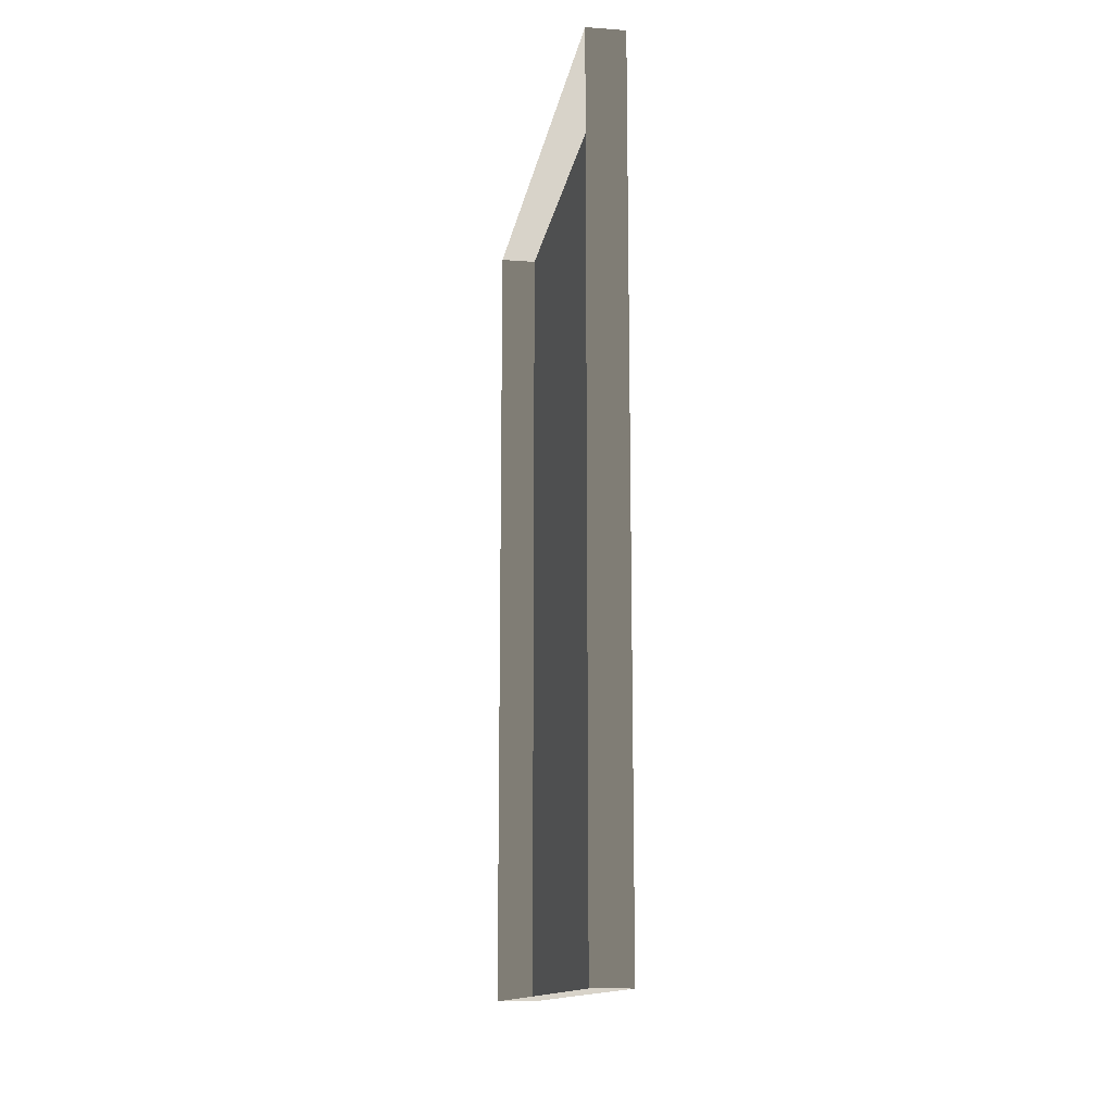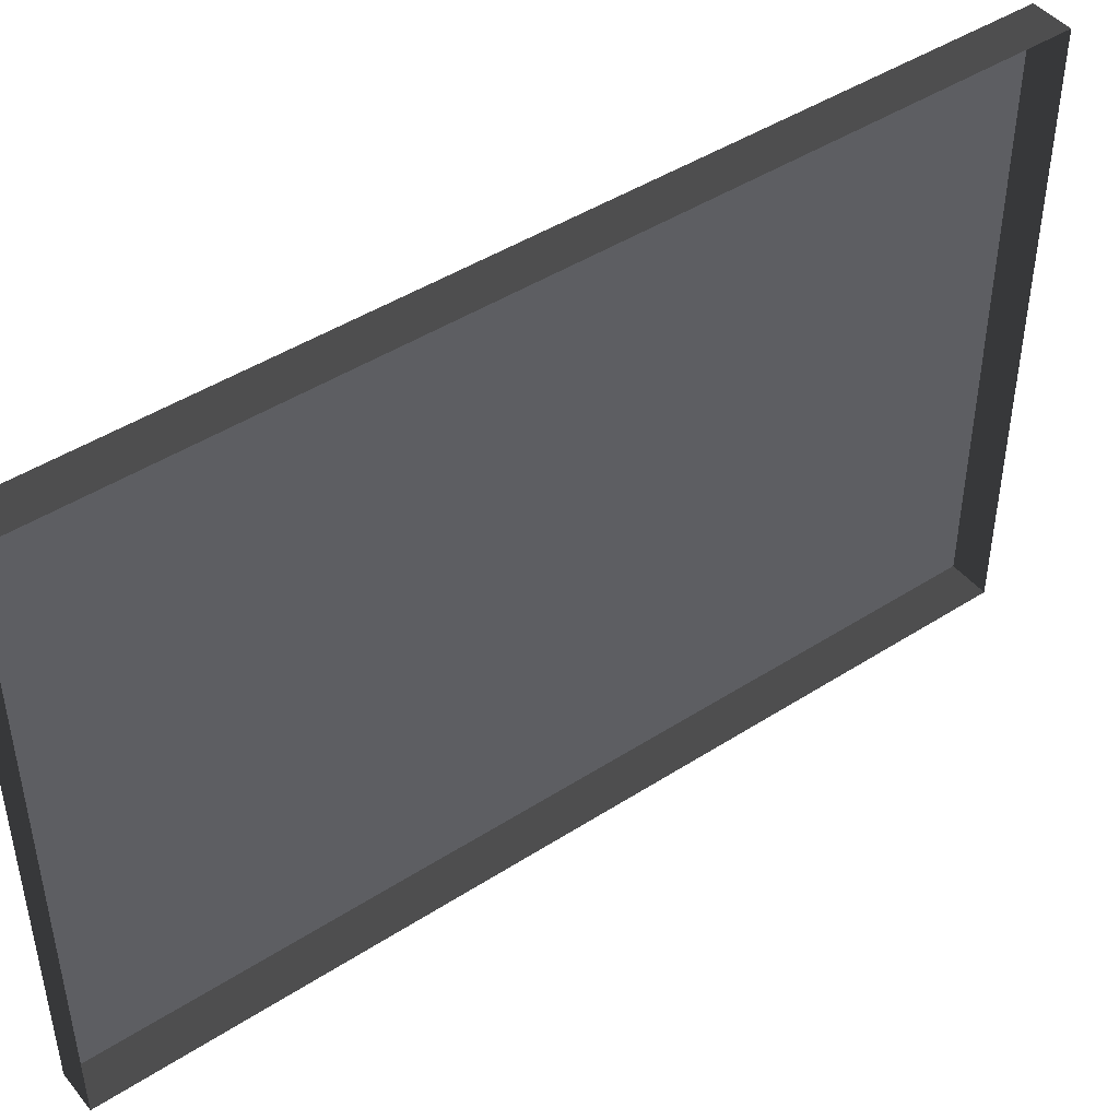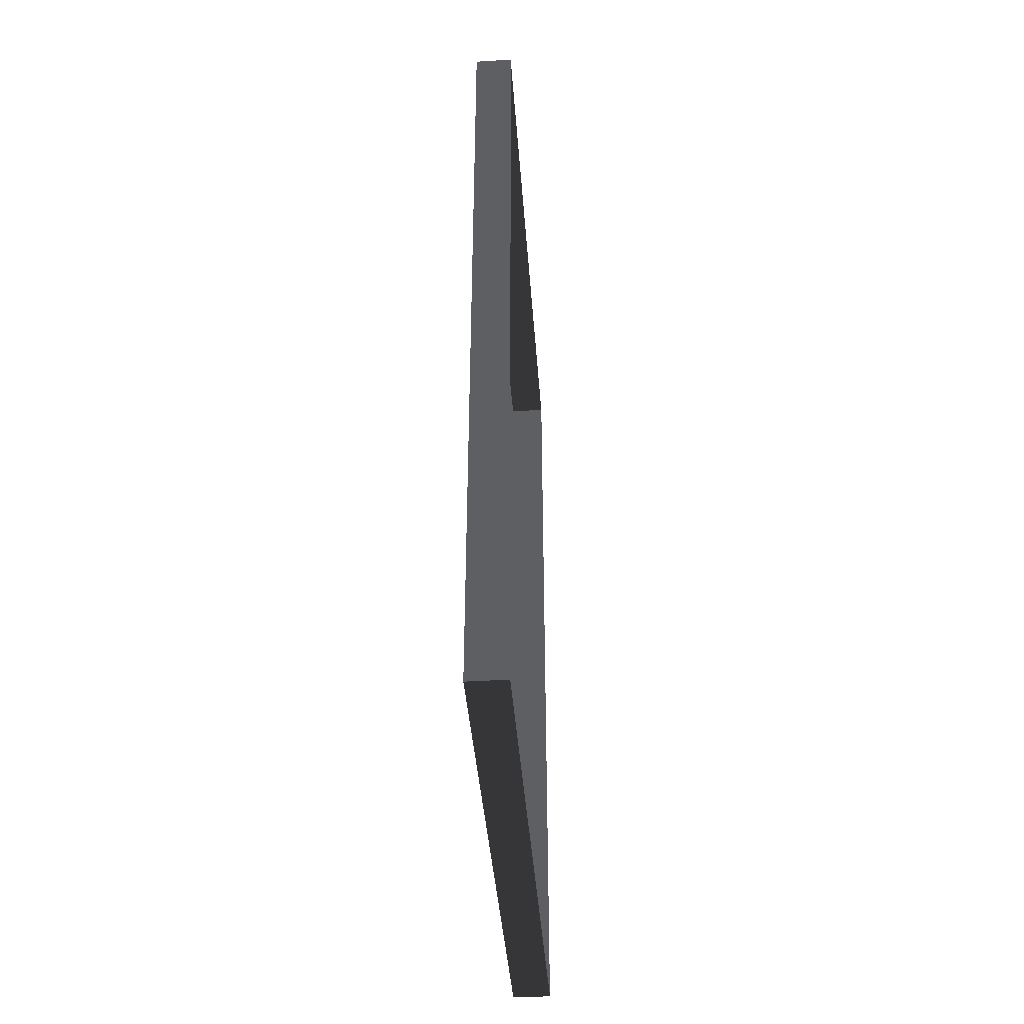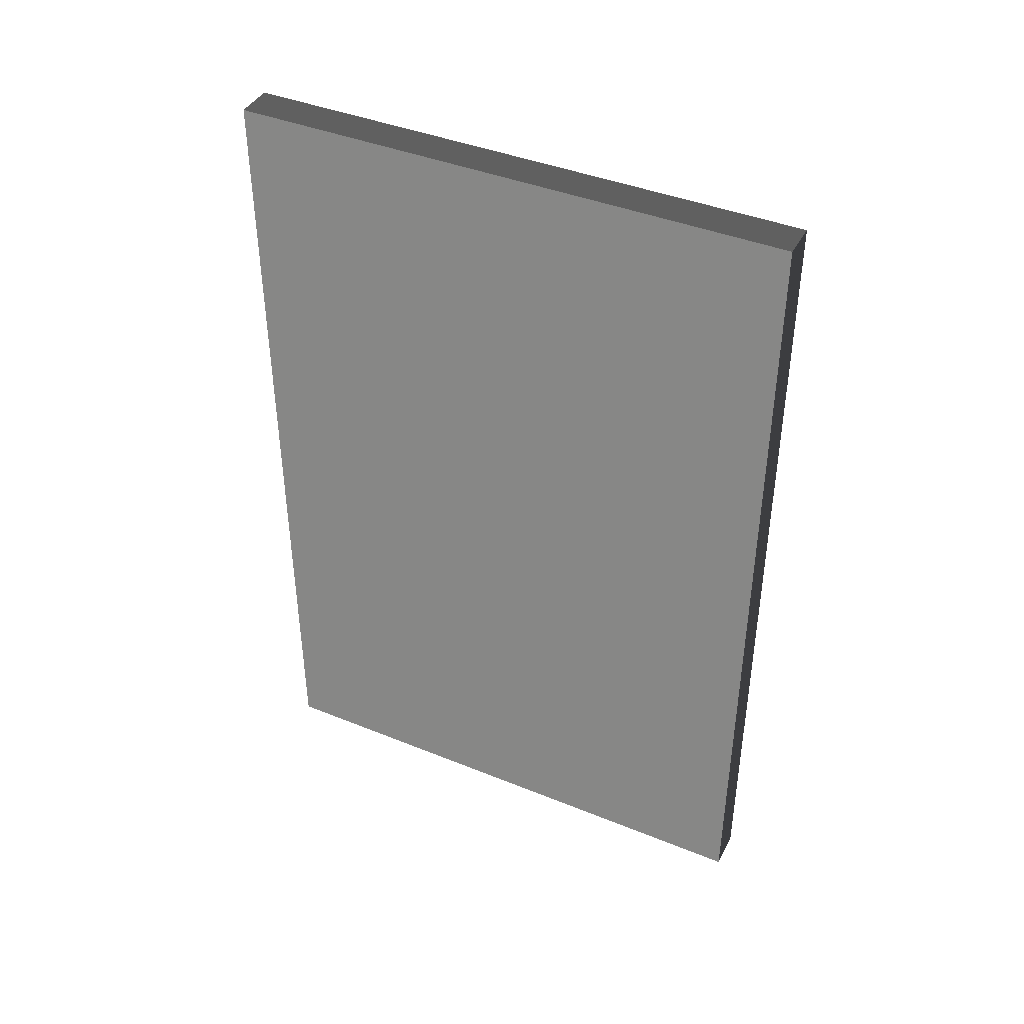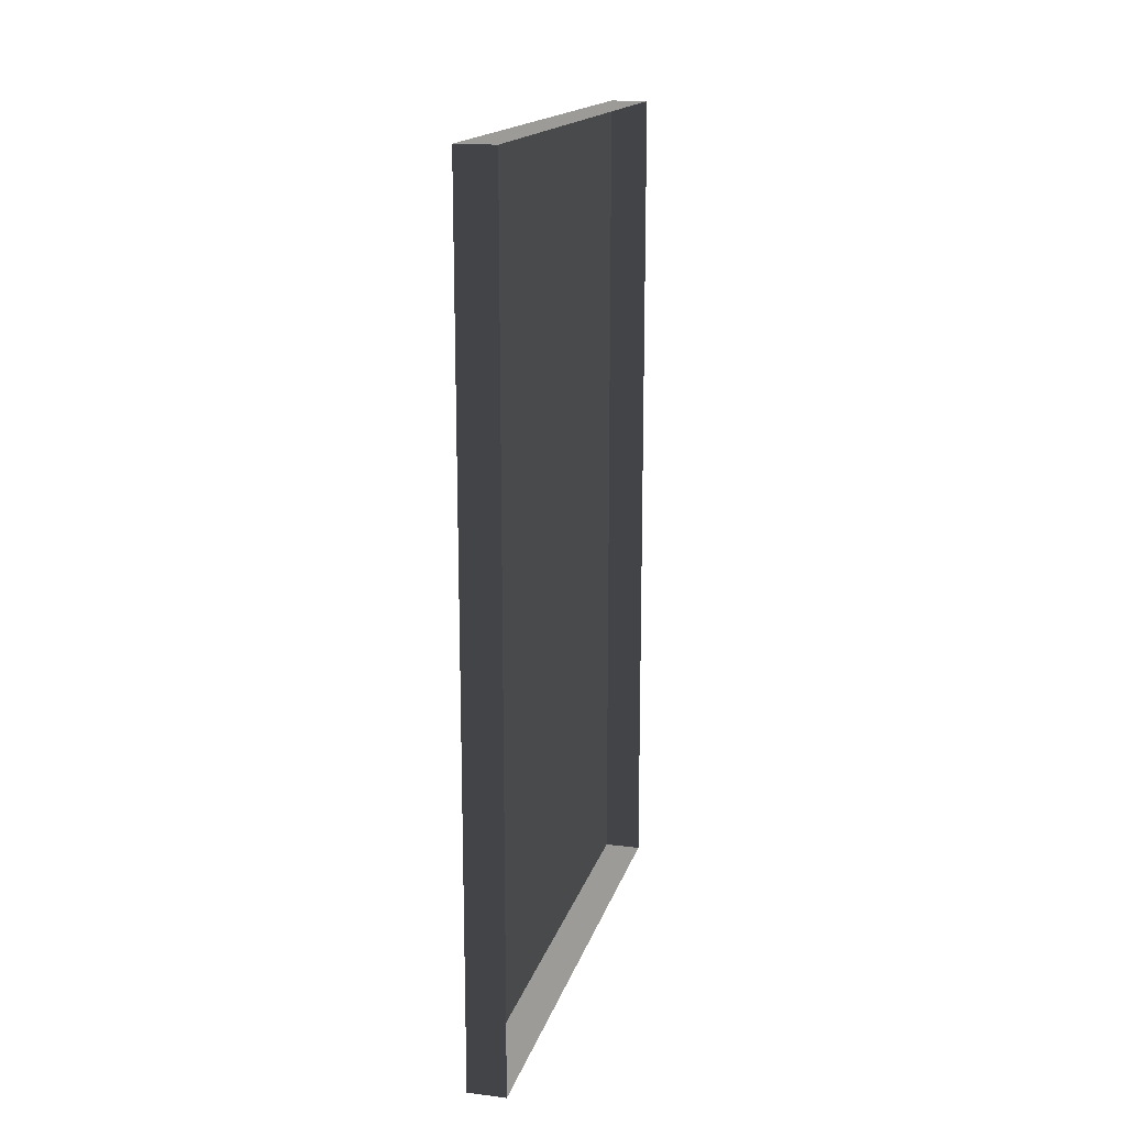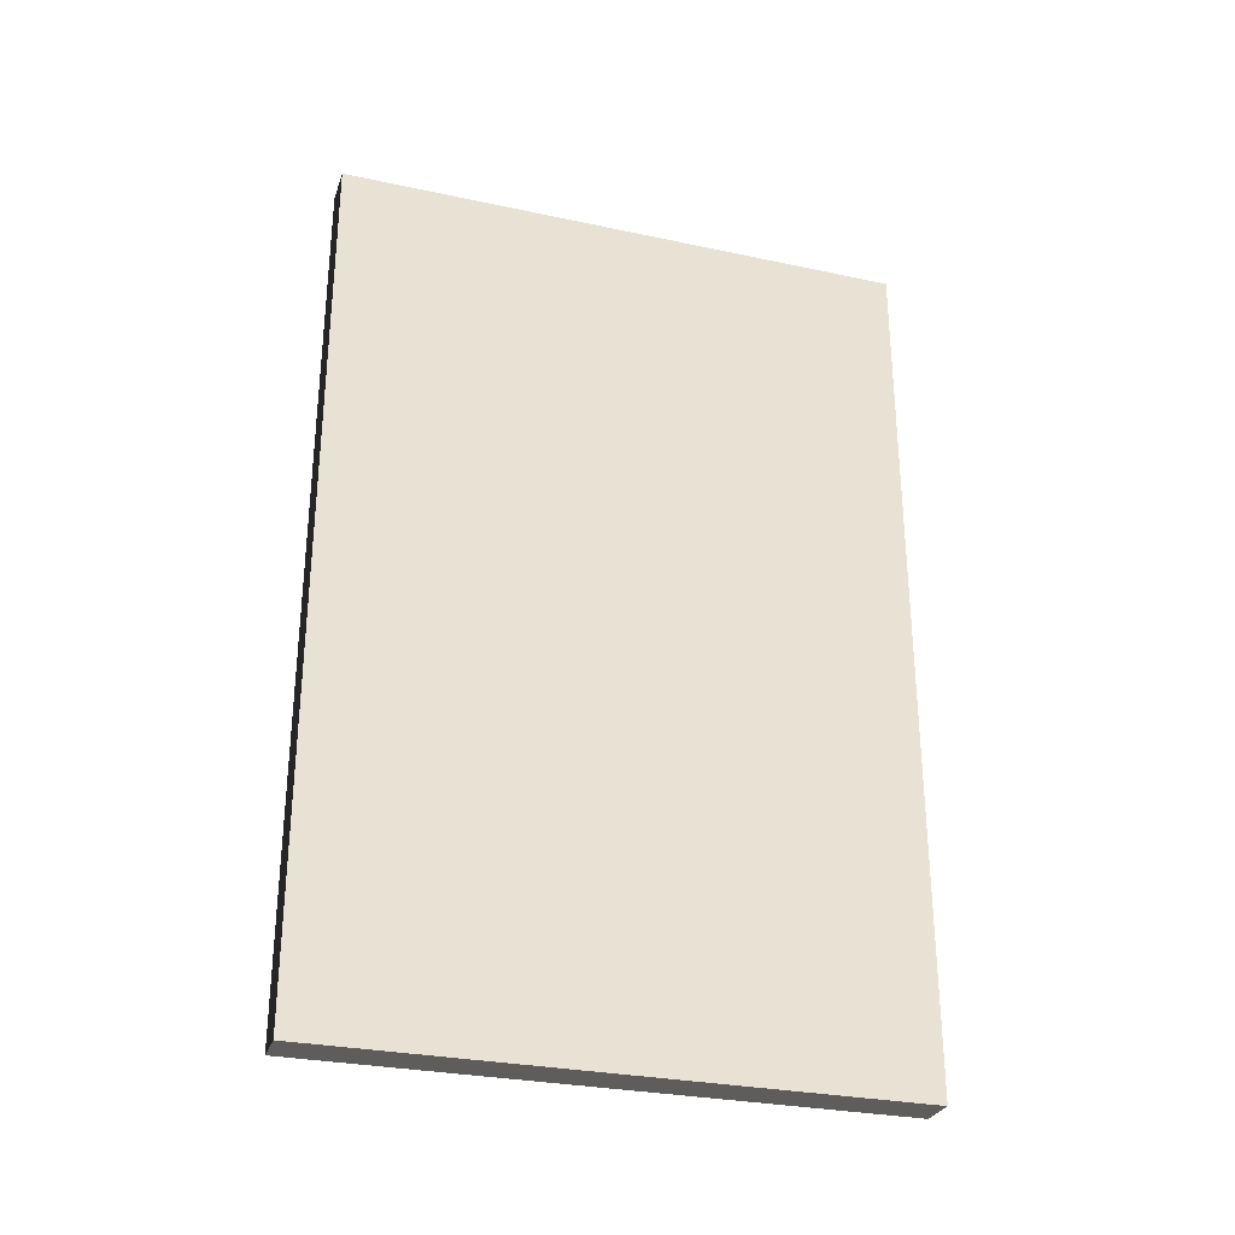
<metadata>
{"format":"obj","ext":"obj","renderer":"f3d","projection":"perspective","resolution":1024,"background":"white","views":[{"elev":-13.7,"azim":-9.2,"up":"+Z"},{"elev":45.3,"azim":-126.6,"up":"+Y"},{"elev":-41.2,"azim":-175.8,"up":"+Z"},{"elev":41.6,"azim":116.1,"up":"+Z"},{"elev":16.5,"azim":-165.6,"up":"+Z"},{"elev":-29.4,"azim":72.5,"up":"+Z"}]}
</metadata>
<code>
v -0.9378 3.103 -0.1923
v -0.9378 3.103 -2.463
v -0.9378 1.611 -2.463
v -0.9378 1.611 -0.1923
v -0.9378 3.103 -0.1923
v -0.9378 1.611 -0.1923
v -1.039 1.611 -0.1923
v -1.039 3.103 -0.1923
v -0.9378 1.611 -0.1923
v -0.9378 1.611 -2.463
v -1.039 1.611 -2.463
v -1.039 1.611 -0.1923
v -0.9378 3.103 -2.463
v -0.9378 3.103 -0.1923
v -1.039 3.103 -0.1923
v -1.039 3.103 -2.463
v -0.9378 1.611 -2.463
v -0.9378 3.103 -2.463
v -1.039 3.103 -2.463
v -1.039 1.611 -2.463
g Building.052_37618_352
f 1 3 2
f 1 4 3
f 5 7 6
f 5 8 7
f 9 11 10
f 9 12 11
f 13 15 14
f 13 16 15
f 17 19 18
f 17 20 19

</code>
